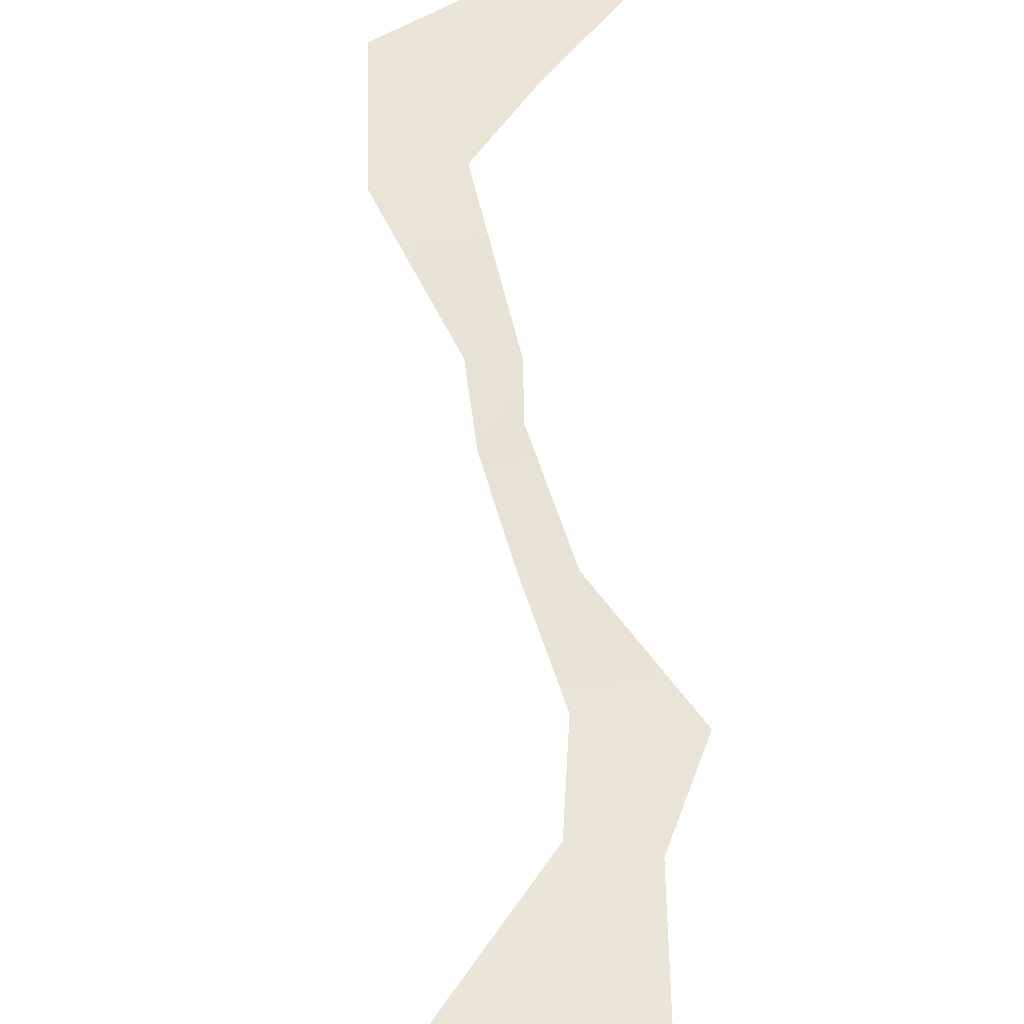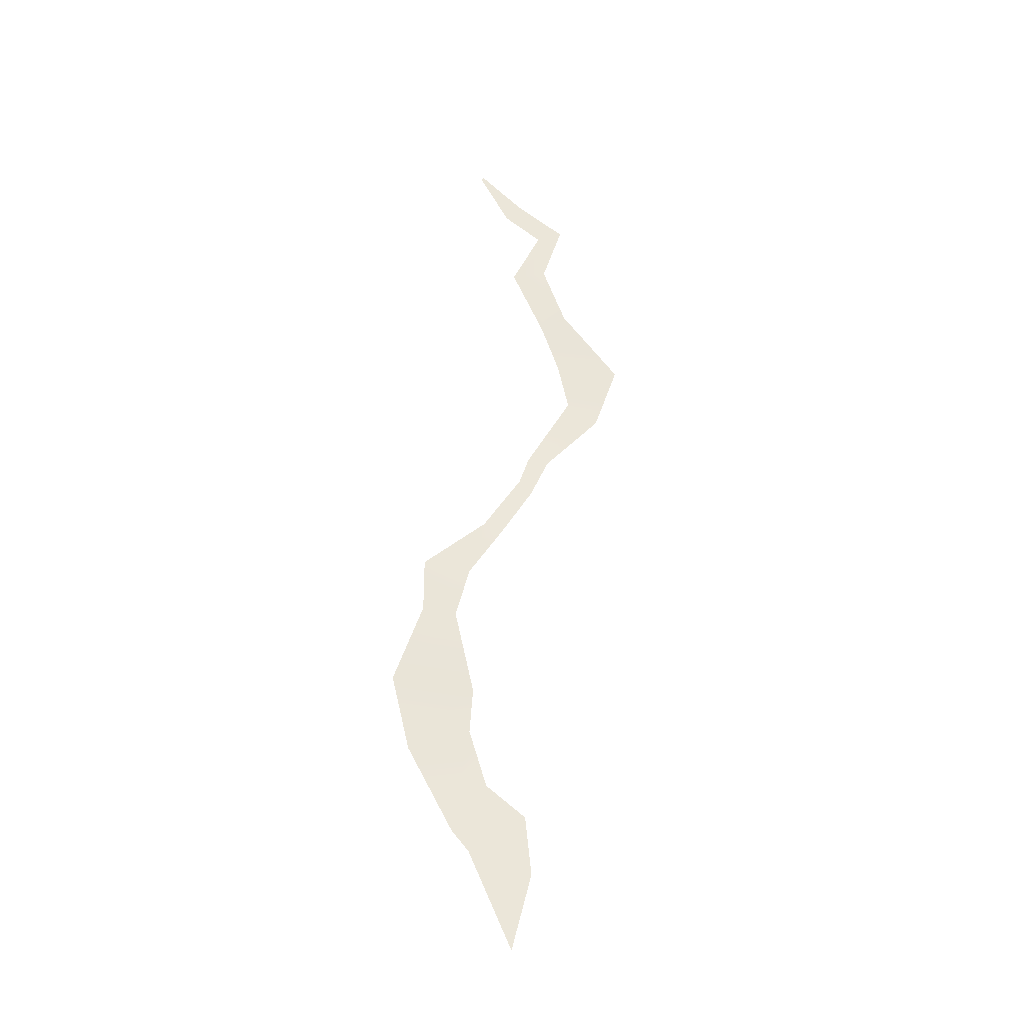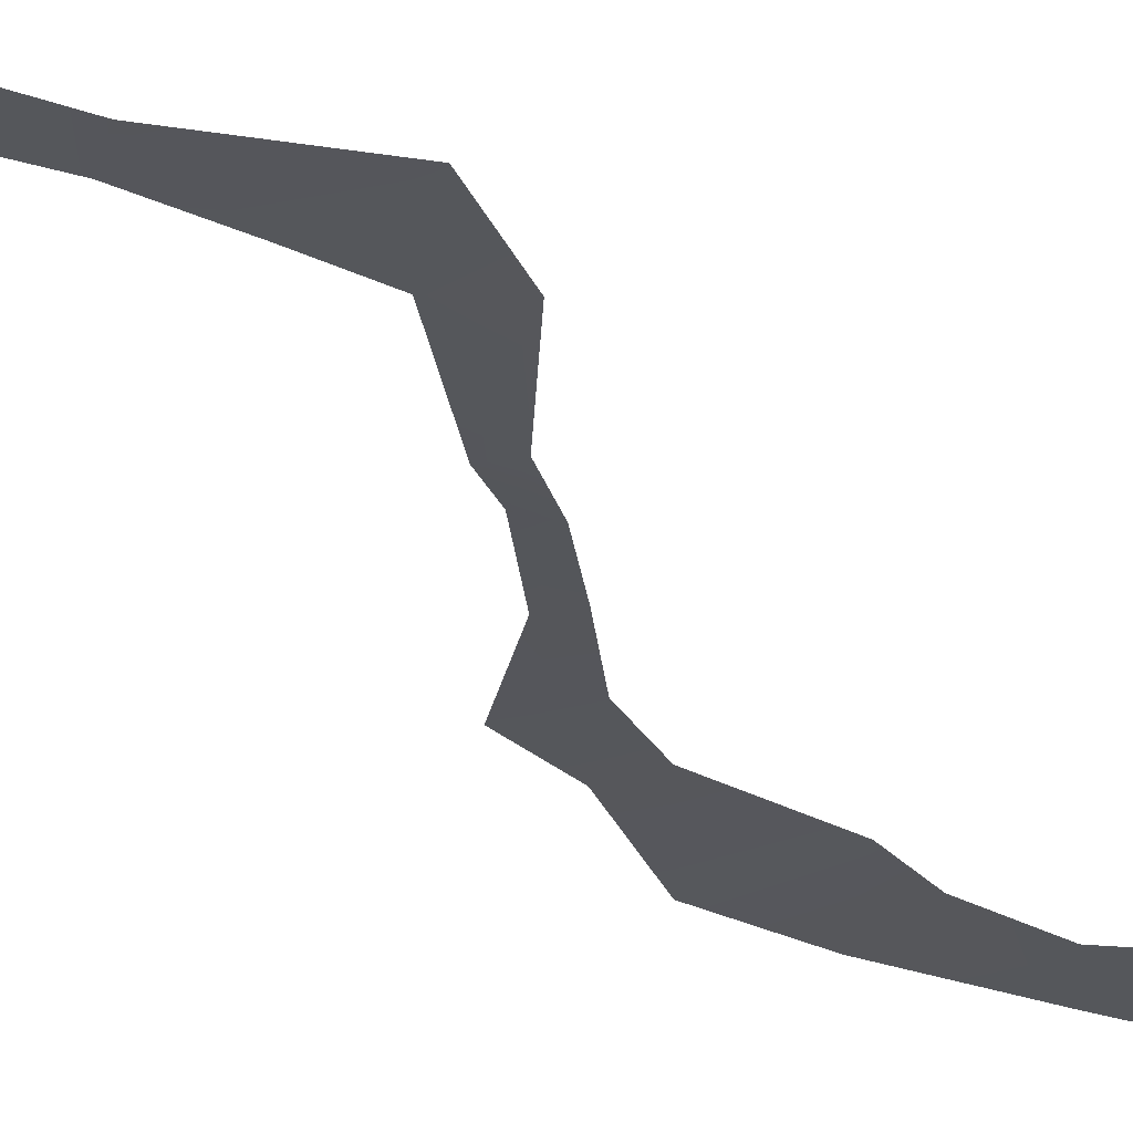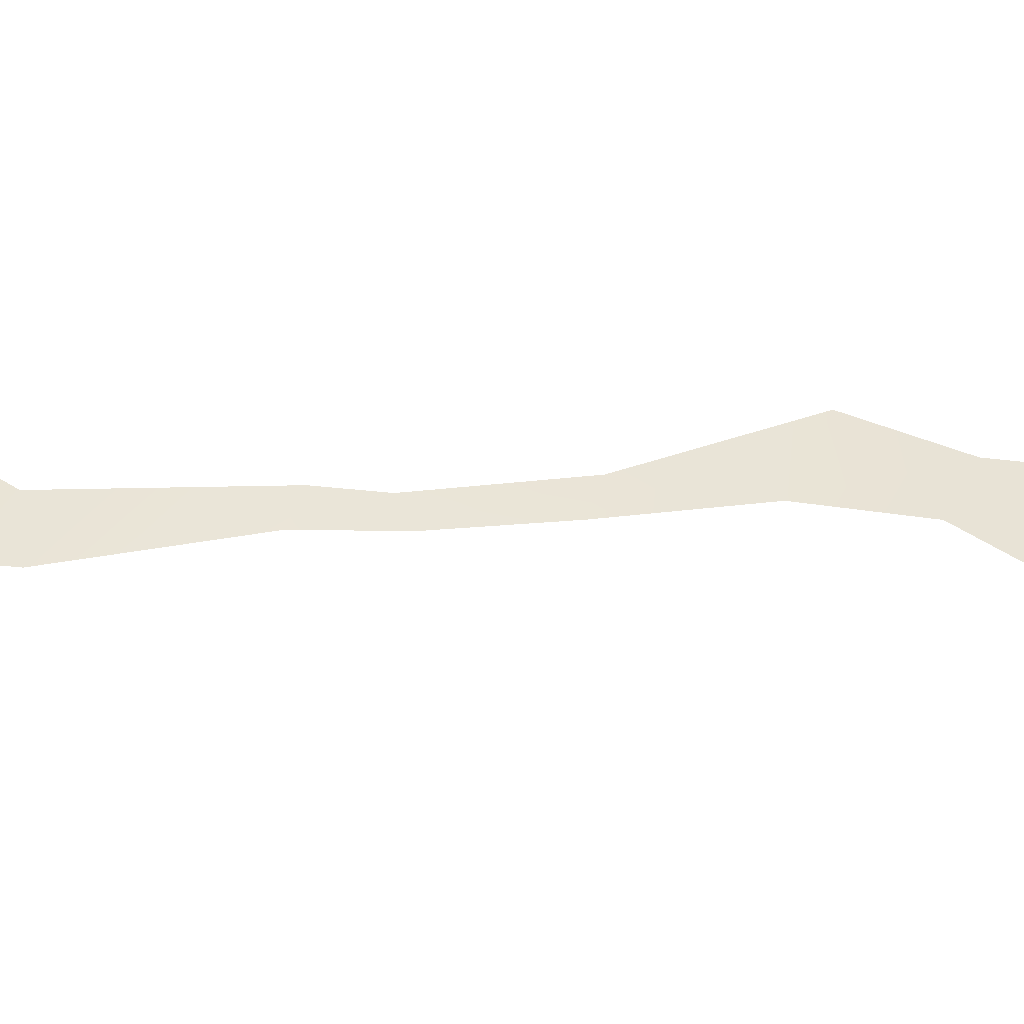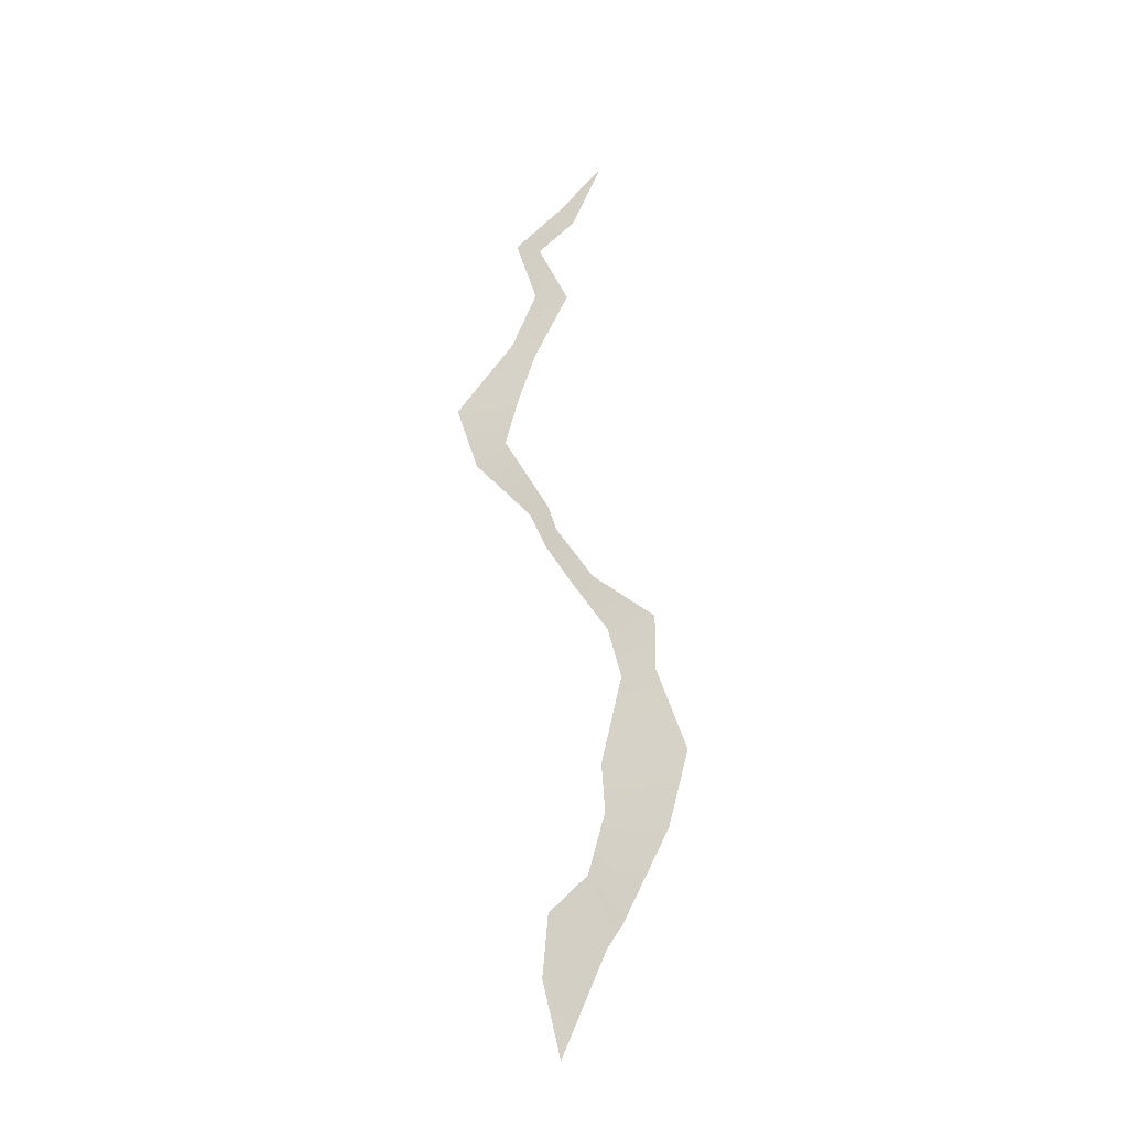
<metadata>
{"format":"obj","ext":"obj","renderer":"f3d","projection":"perspective","resolution":1024,"background":"white","views":[{"elev":49.4,"azim":-163.0,"up":"+Y"},{"elev":-35.3,"azim":-16.3,"up":"+Z"},{"elev":-29.7,"azim":37.3,"up":"+Y"},{"elev":40.9,"azim":117.9,"up":"+Y"},{"elev":-30.0,"azim":-161.4,"up":"+Z"}]}
</metadata>
<code>
g FX_Thunderstirke_mesh_3
v 0.02312 0.003241 0.03827
v 0.01022 0.005961 -0.09635
v 0.02882 0.002274 -0.0208
v -0.03201 0.006718 -0.002498
v -0.01519 0.006181 0.06819
v -0.0481 0.009617 0.01802
v -0.03237 0.008204 0.126
v -0.09267 0.01246 0.101
v -0.02928 0.008319 0.1736
v -0.1116 0.01006 0.1753
v -0.04936 0.007147 0.2598
v -0.08312 0.008969 0.2617
v -0.03577 0.004618 0.3131
v -0.08339 0.008312 0.3177
v 0.0003999 0.0002471 0.3711
v -0.02092 0.003006 0.3747
v 0.0298 -0.002794 0.4213
v 0.01752 -0.001045 0.4365
v 0.04761 -0.005441 0.463
v 0.02687 -0.002203 0.4659
v 0.1057 -0.006007 0.5322
v 0.07406 -0.003525 0.5528
v 0.13 -0.00899 0.6067
v 0.06216 -0.006114 0.6022
v 0.06988 -0.008453 0.6785
v 0.04344 -0.005911 0.6566
v 0.04515 -0.01086 0.7395
v 0.008968 -0.008457 0.7274
v 0.06668 -0.009757 0.8105
v 0.03988 -0.007585 0.7963
v 0.01582 -0.005832 0.8461
v 0.001031 -0.005397 0.8235
v -0.02855 -0.003163 0.8862
v -0.03013 -0.001587 0.8838
g FX_Thunderstirke_mesh_3_0
f 3 2 1
f 2 4 1
f 1 4 5
f 4 6 5
f 5 6 7
f 6 8 7
f 7 8 9
f 8 10 9
f 9 10 11
f 10 12 11
f 11 12 13
f 12 14 13
f 13 14 15
f 14 16 15
f 15 16 17
f 16 18 17
f 17 18 19
f 18 20 19
f 19 20 21
f 20 22 21
f 21 22 23
f 22 24 23
f 23 24 25
f 24 26 25
f 25 26 27
f 26 28 27
f 27 28 29
f 28 30 29
f 29 30 31
f 30 32 31
f 31 32 33
f 32 34 33

</code>
